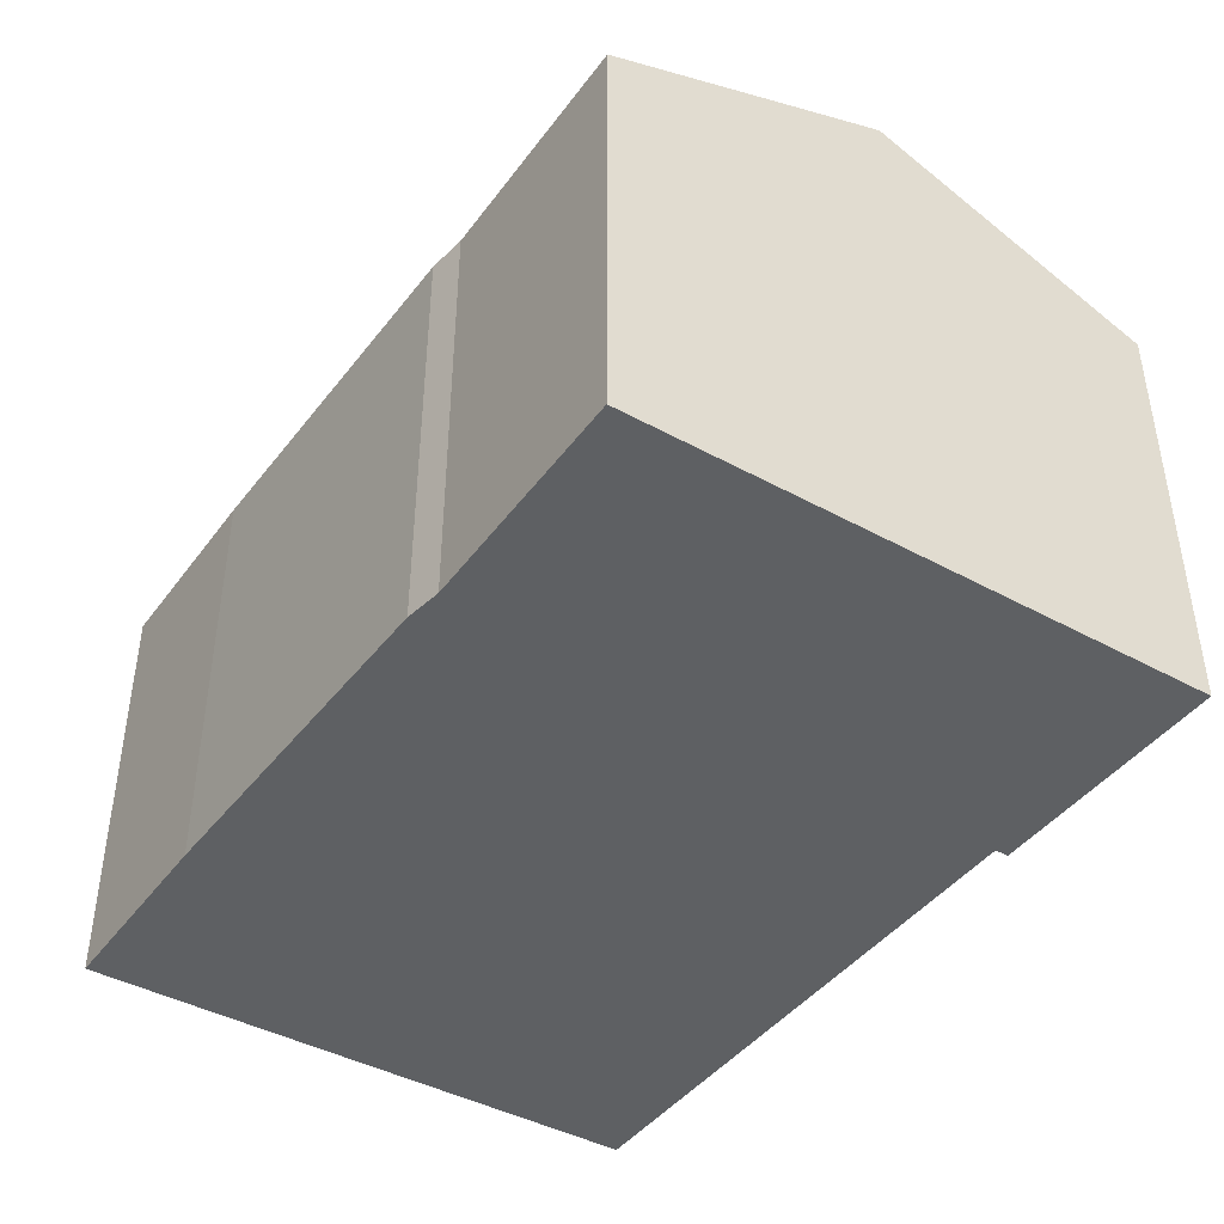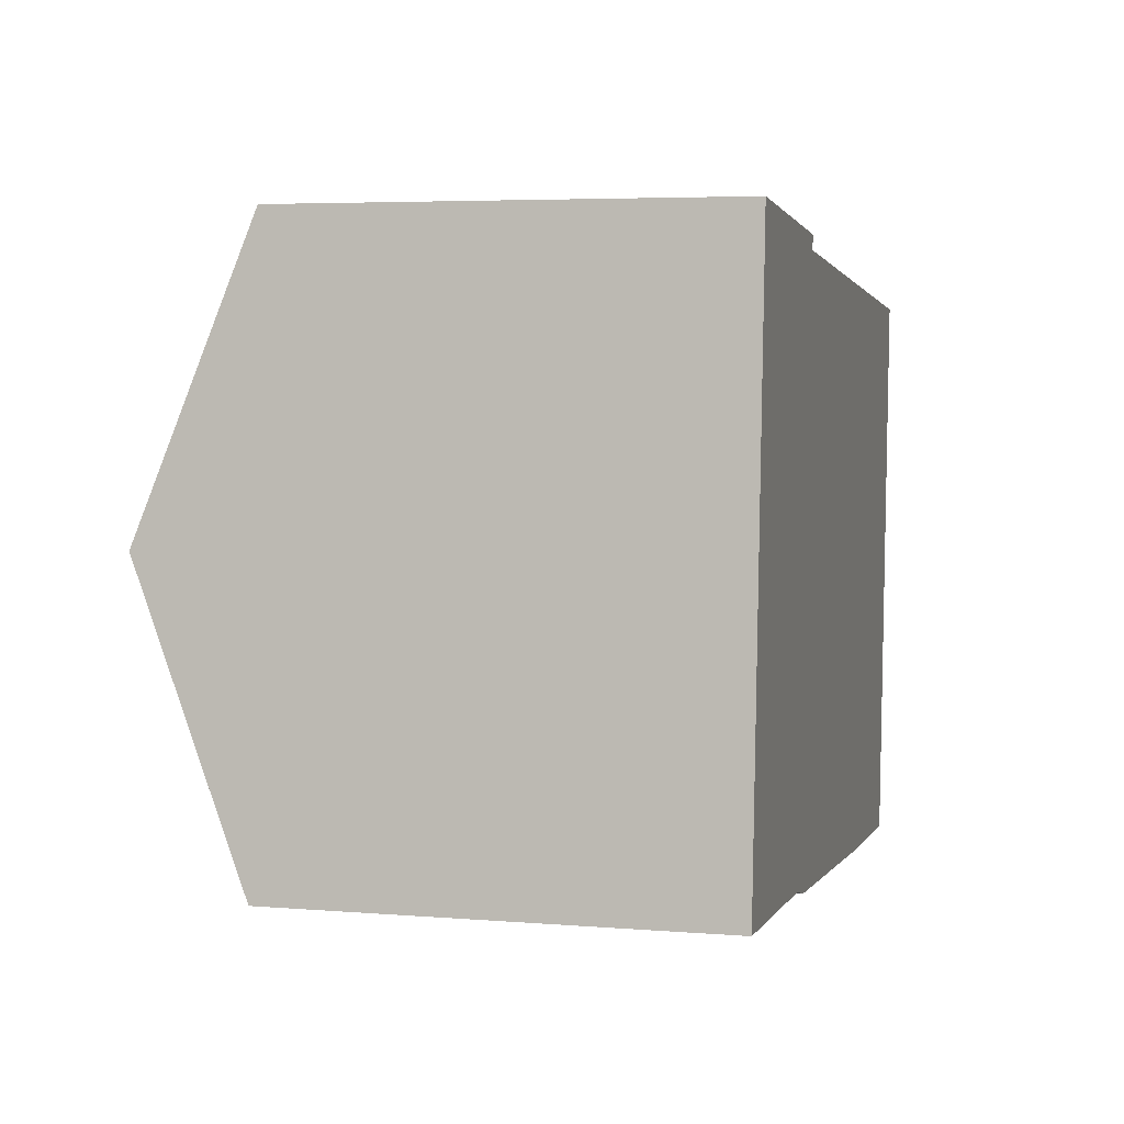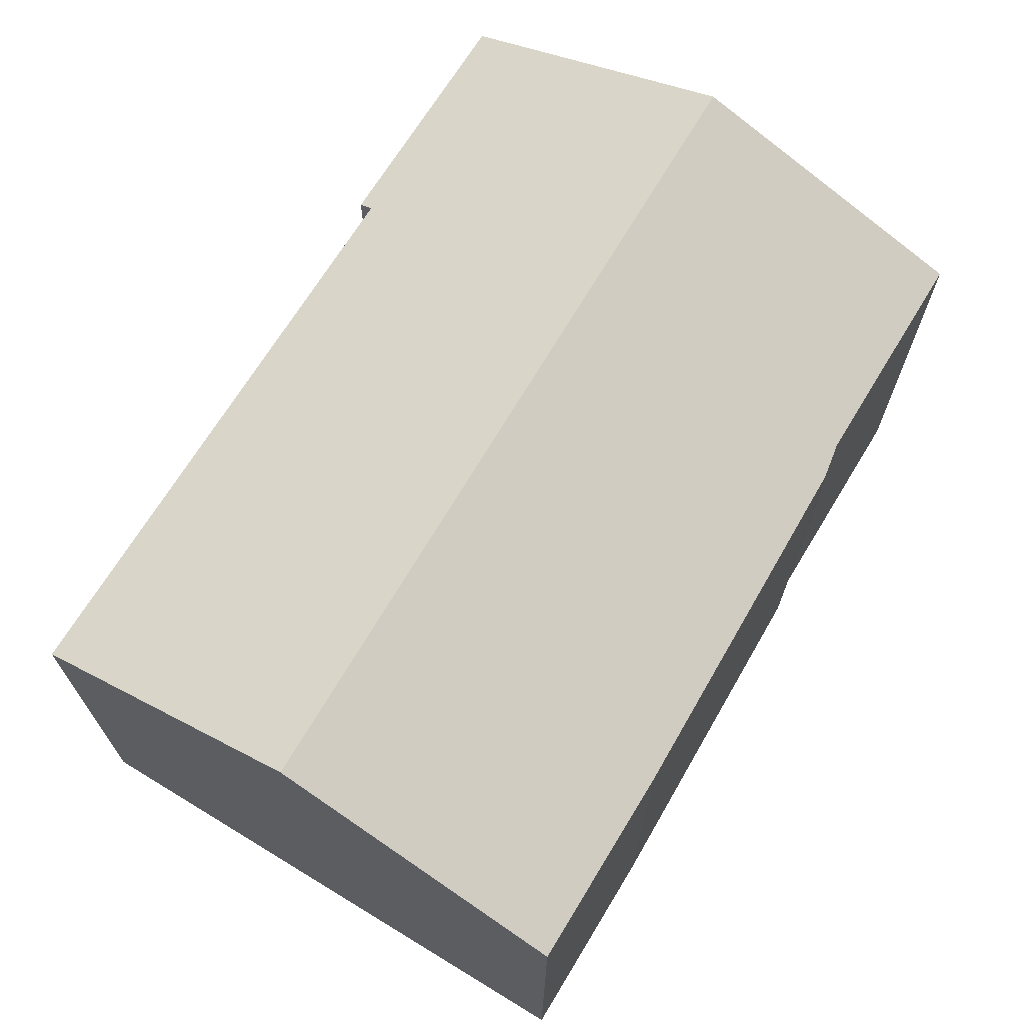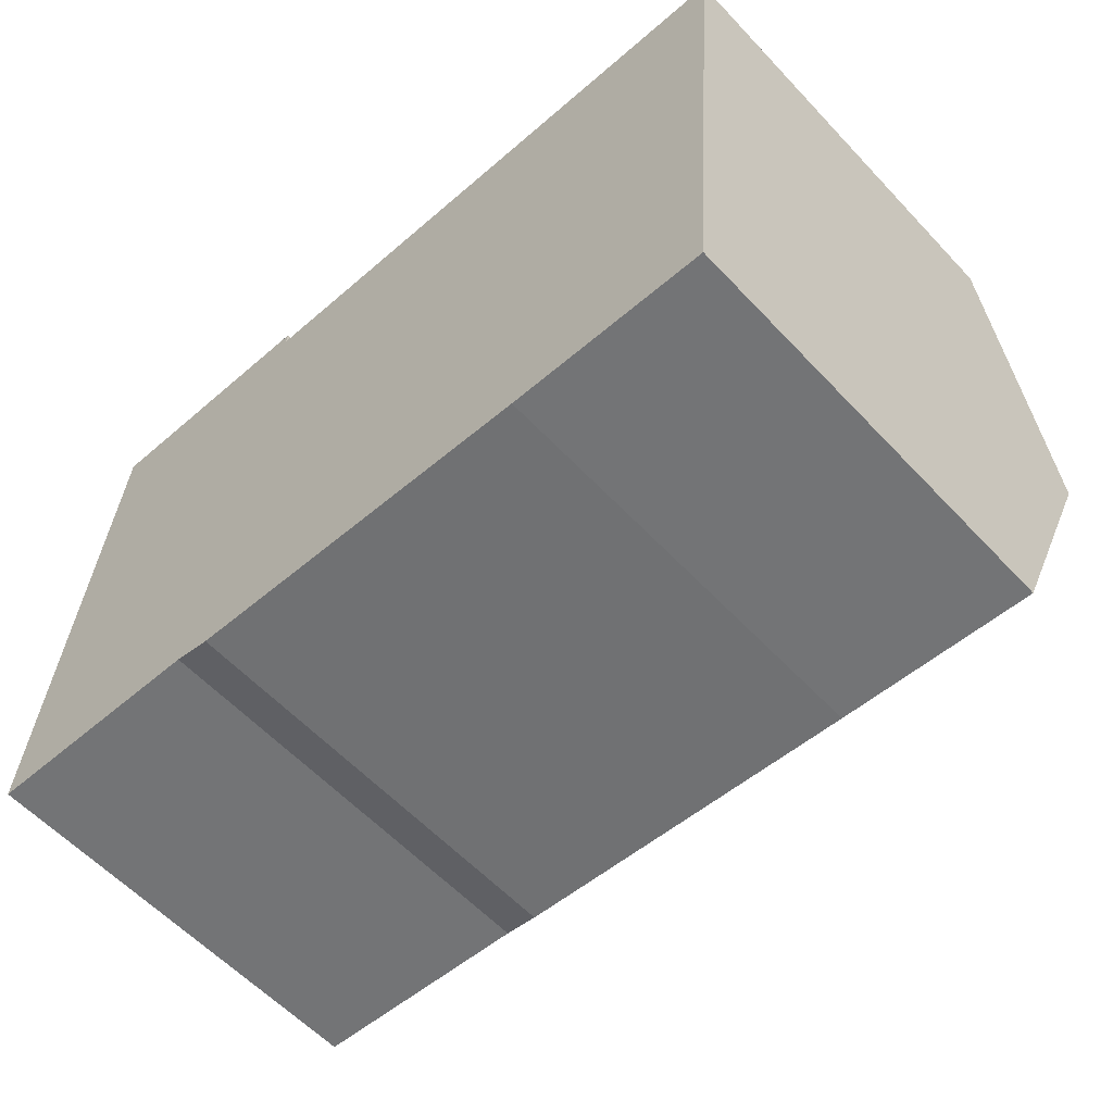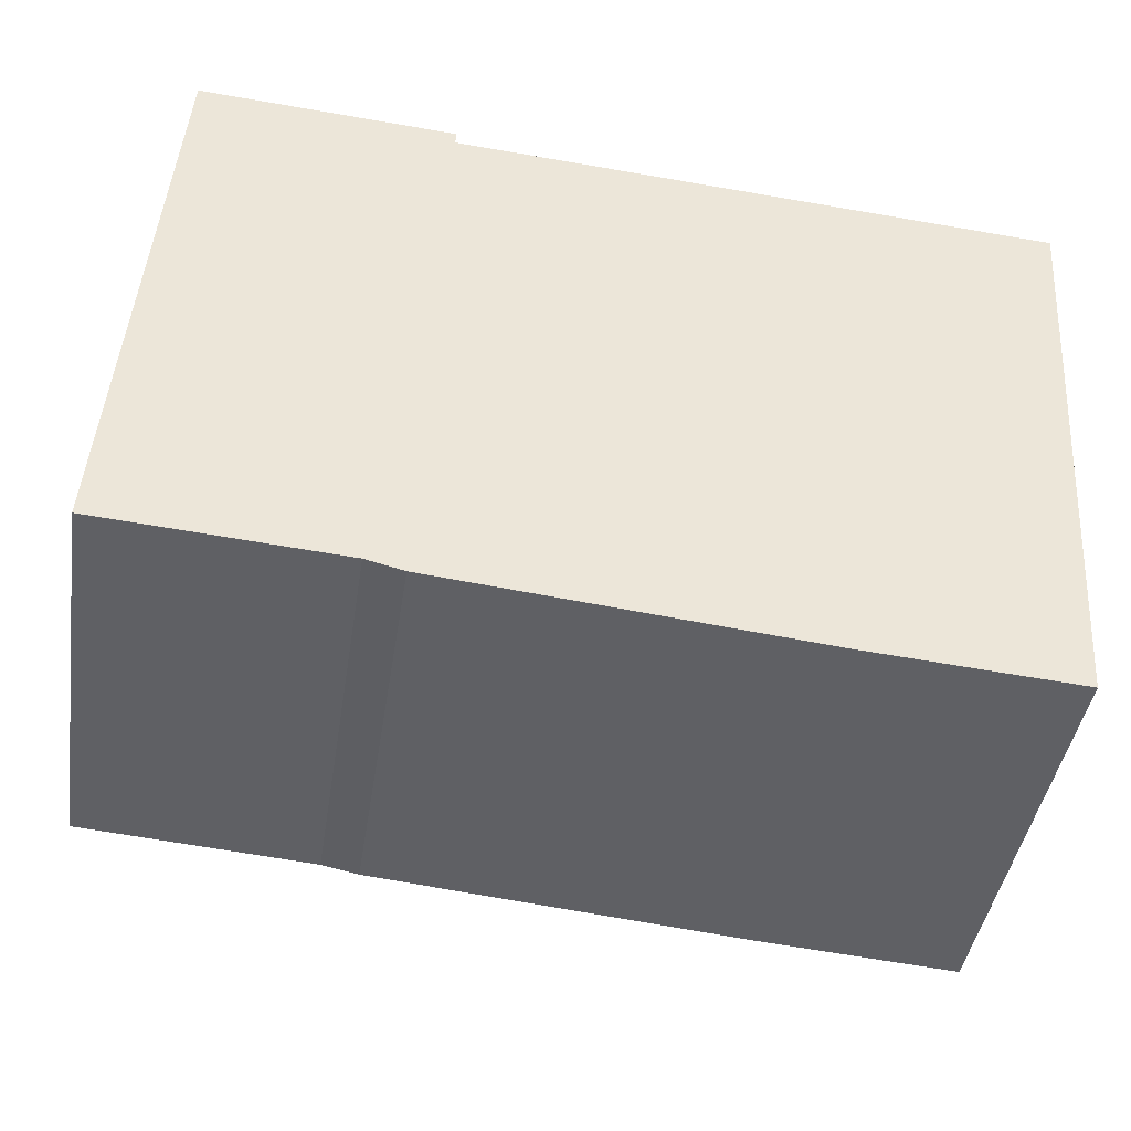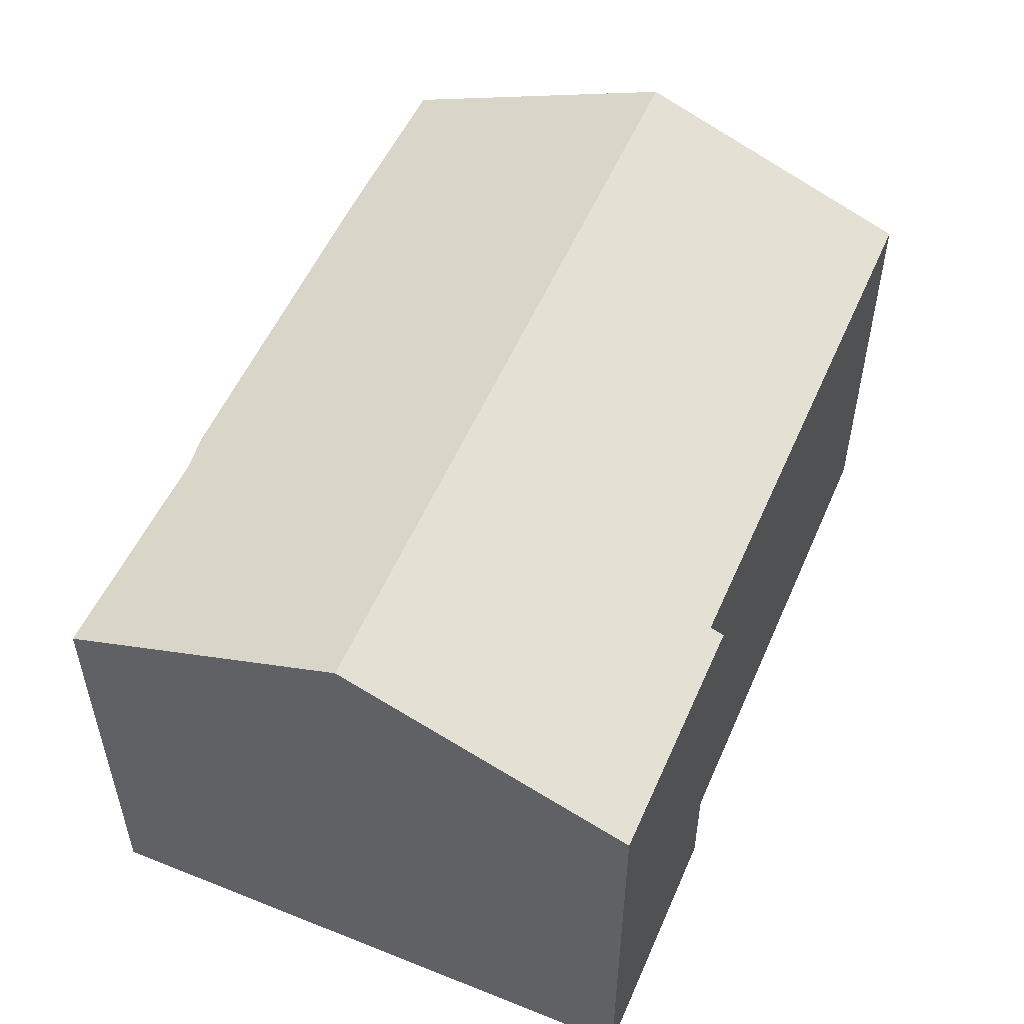
<metadata>
{"format":"obj","ext":"obj","renderer":"f3d","projection":"perspective","resolution":1024,"background":"white","views":[{"elev":-42.5,"azim":-119.2,"up":"+Y"},{"elev":5.0,"azim":-75.7,"up":"+Z"},{"elev":68.6,"azim":125.4,"up":"+Y"},{"elev":-59.2,"azim":42.8,"up":"+Z"},{"elev":-43.1,"azim":-8.8,"up":"+Z"},{"elev":51.9,"azim":-62.7,"up":"+Y"}]}
</metadata>
<code>
v  11.82 7.759 -1.113
v  15.97 9.842 3.988
v  15.58 7.783 -1.382
v  0.384 9.842 5.37
v  5.013 7.772 -0.474
v  4.337 7.812 -0.31
v  0 7.783 4.766e-16
v  5.427 7.777 10.34
v  0.763 7.808 10.68
v  5.409 7.874 10.09
v  10.77 7.839 9.707
v  16 7.804 9.334
v  16.35 7.802 9.309
v  0 0 0
v  0.763 -6.538e-16 10.68
v  0.384 -3.288e-16 5.37
v  5.427 -6.334e-16 10.34
v  5.409 -6.178e-16 10.09
v  10.77 -5.944e-16 9.707
v  16 -5.715e-16 9.334
v  16.35 -5.7e-16 9.309
v  15.58 8.462e-17 -1.382
v  15.97 -2.442e-16 3.988
v  4.337 1.898e-17 -0.31
v  11.82 6.815e-17 -1.113
v  5.013 2.902e-17 -0.474
g defaultobject
f 1 2 3
f 2 1 4
f 4 1 5
f 4 5 6
f 4 6 7
f 8 4 9
f 4 8 10
f 4 10 2
f 2 10 11
f 2 11 12
f 2 12 13
f 14 4 7
f 4 14 9
f 9 14 15
f 15 14 16
f 15 8 9
f 8 15 17
f 18 11 10
f 11 18 12
f 12 18 19
f 12 19 13
f 13 19 20
f 13 20 21
f 8 18 10
f 18 8 17
f 21 2 13
f 2 21 3
f 3 21 22
f 22 21 23
f 24 7 6
f 7 24 14
f 22 1 3
f 1 22 25
f 1 26 5
f 26 1 25
f 5 24 6
f 24 5 26
f 15 18 17
f 20 23 21
f 23 20 19
f 23 19 22
f 22 19 25
f 25 19 18
f 25 18 26
f 26 18 15
f 26 15 16
f 26 16 24
f 24 16 14

</code>
